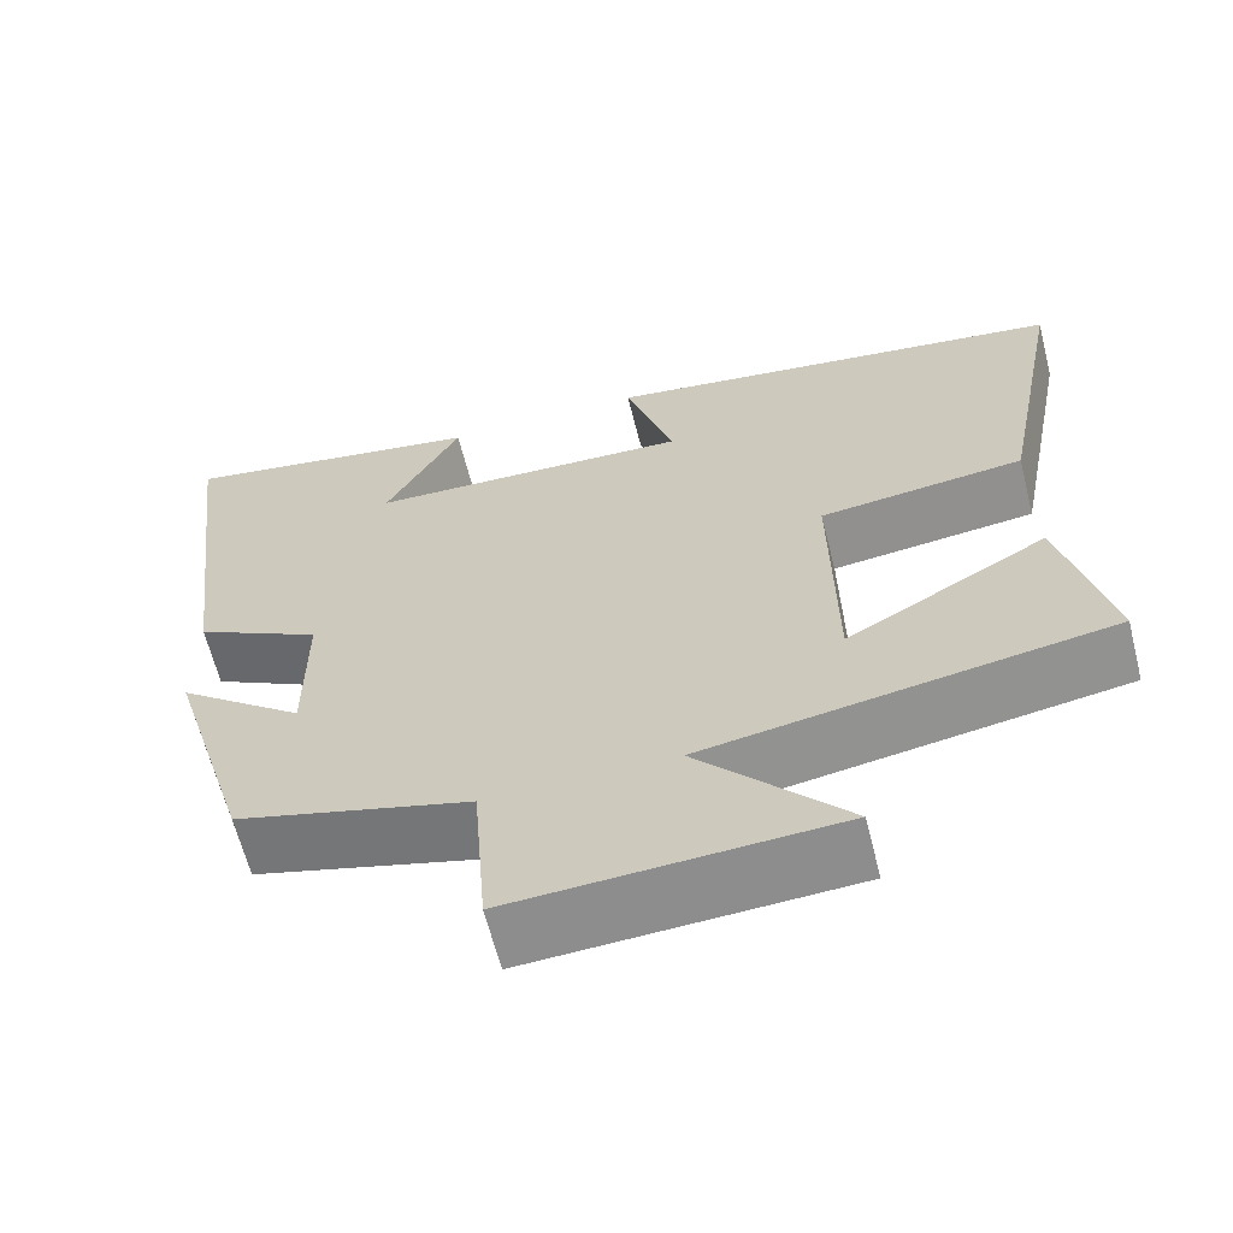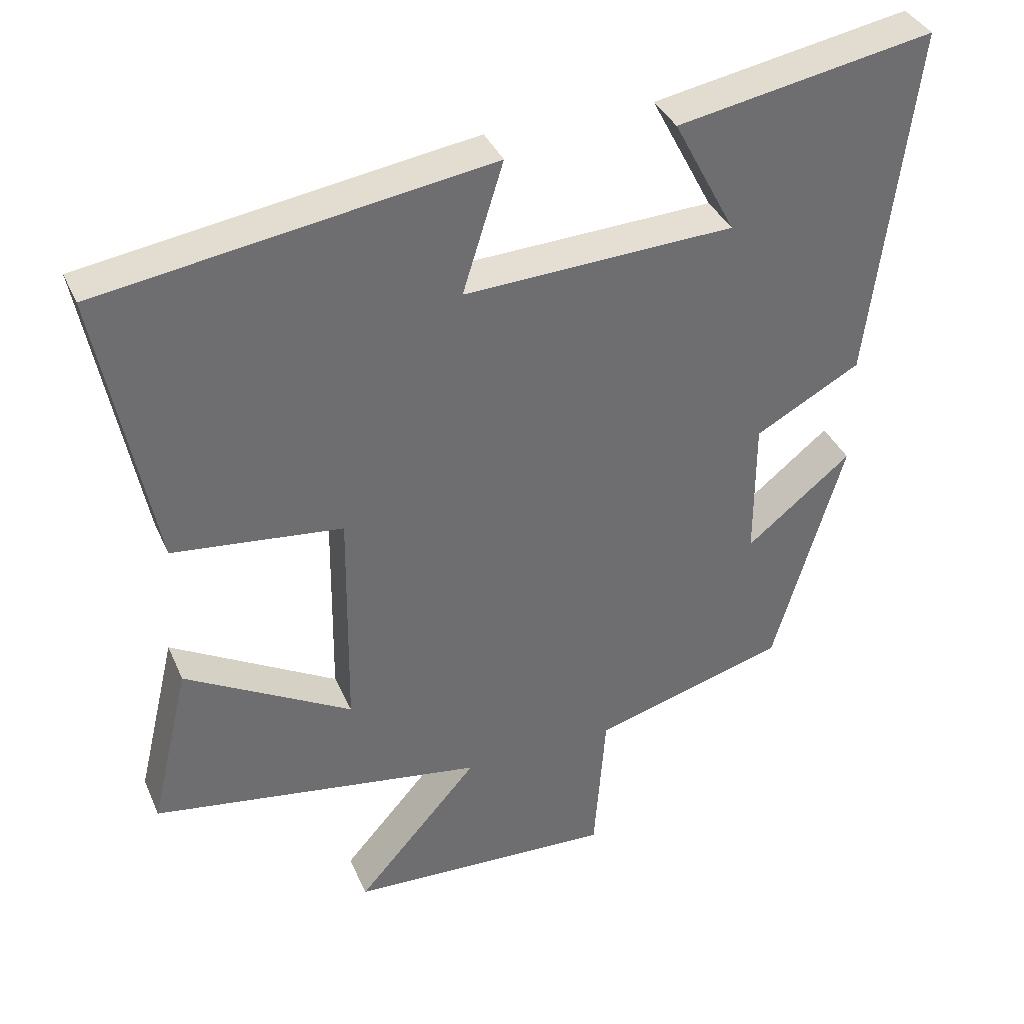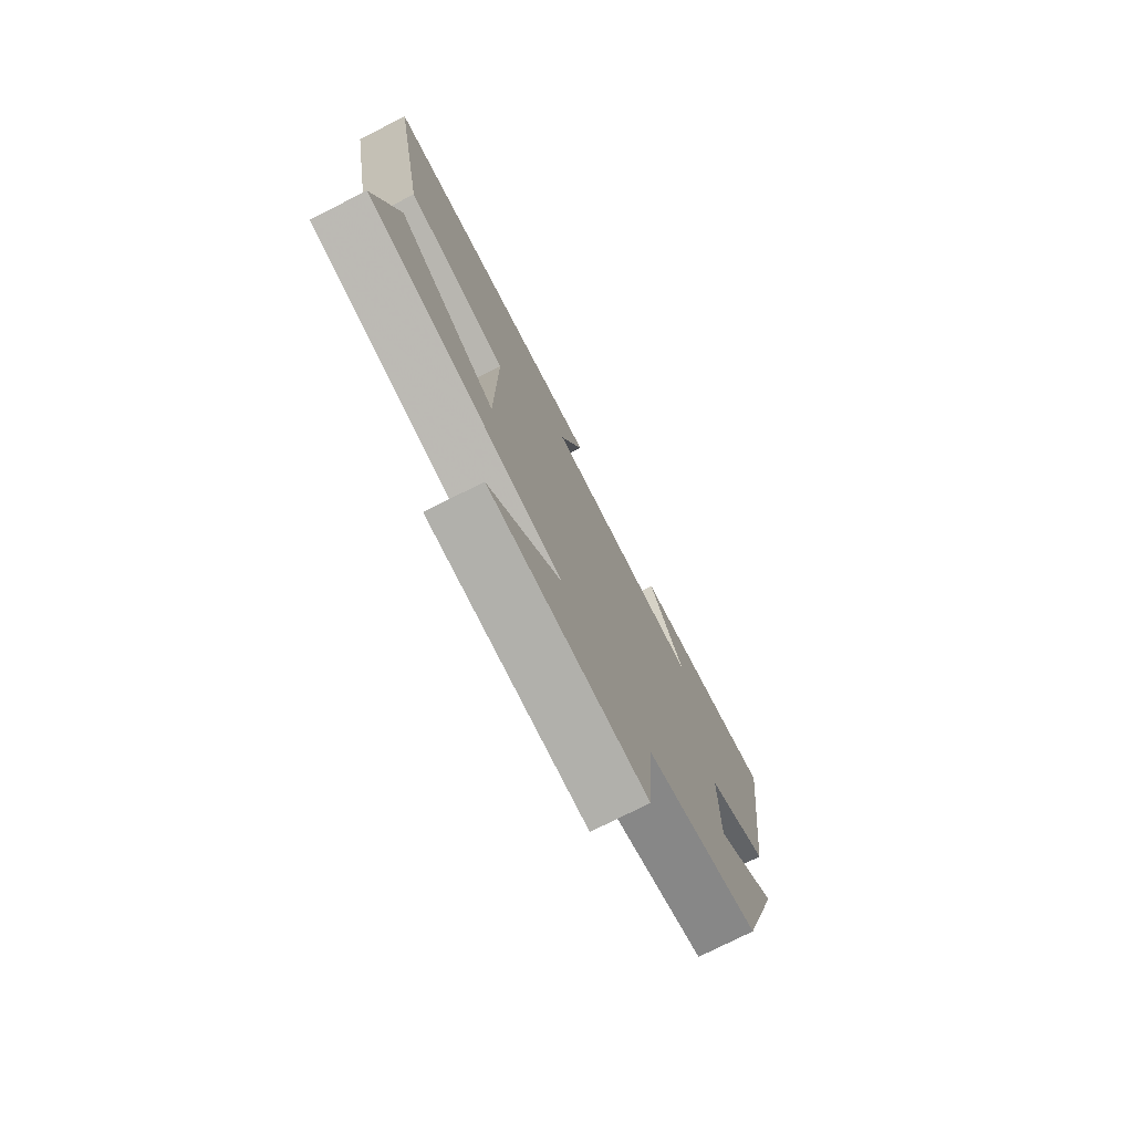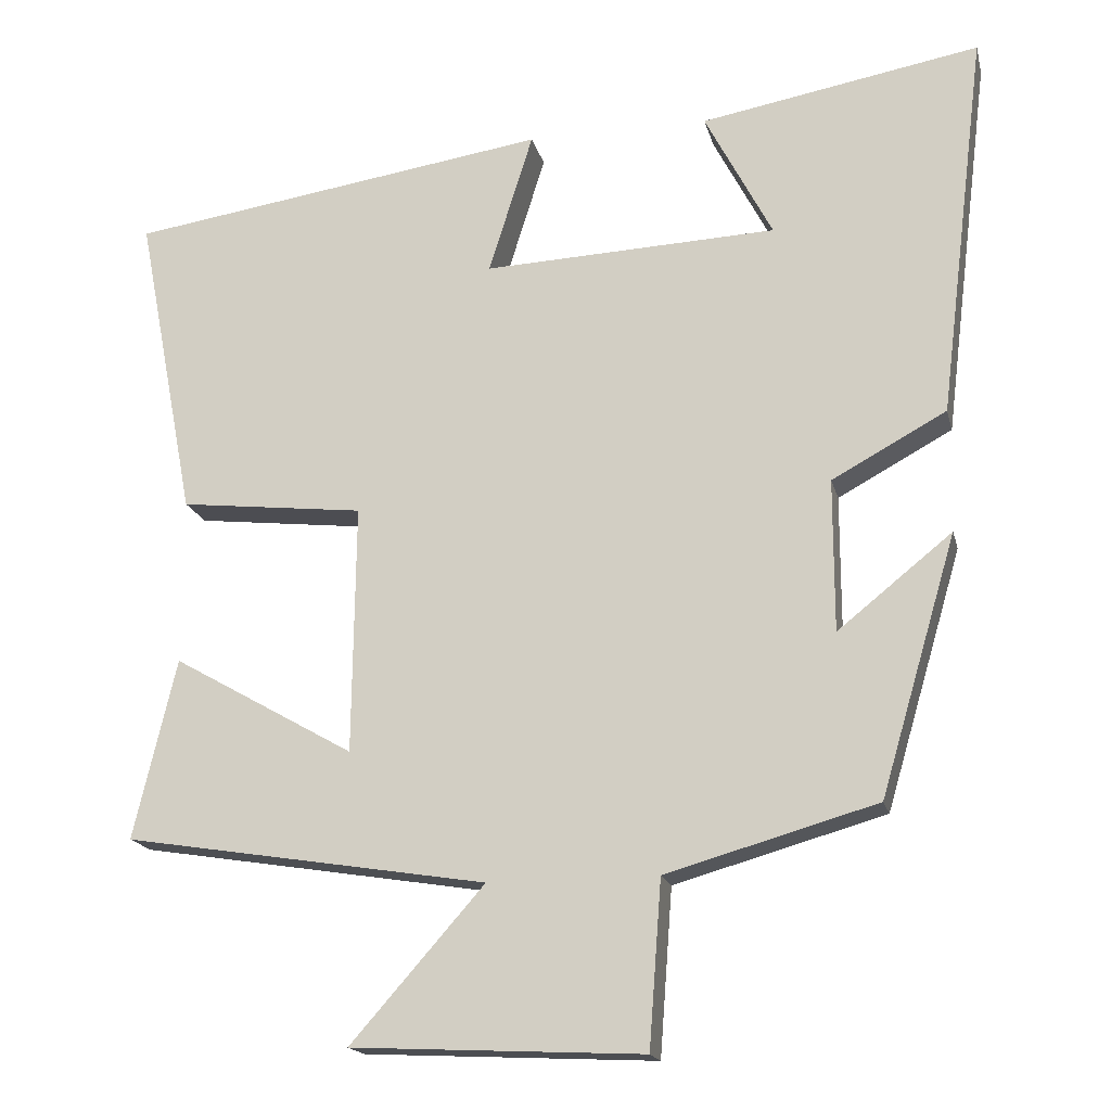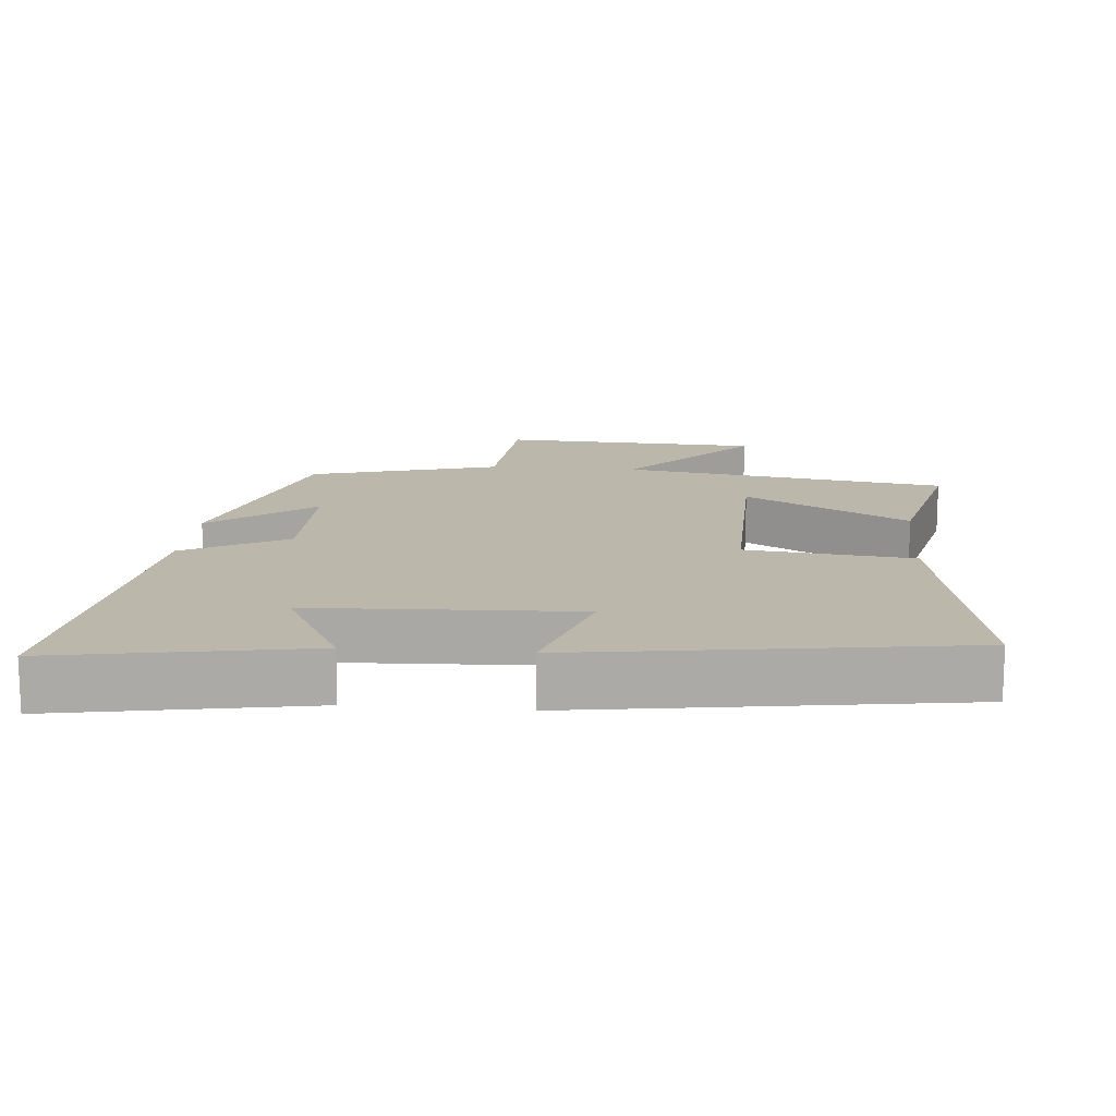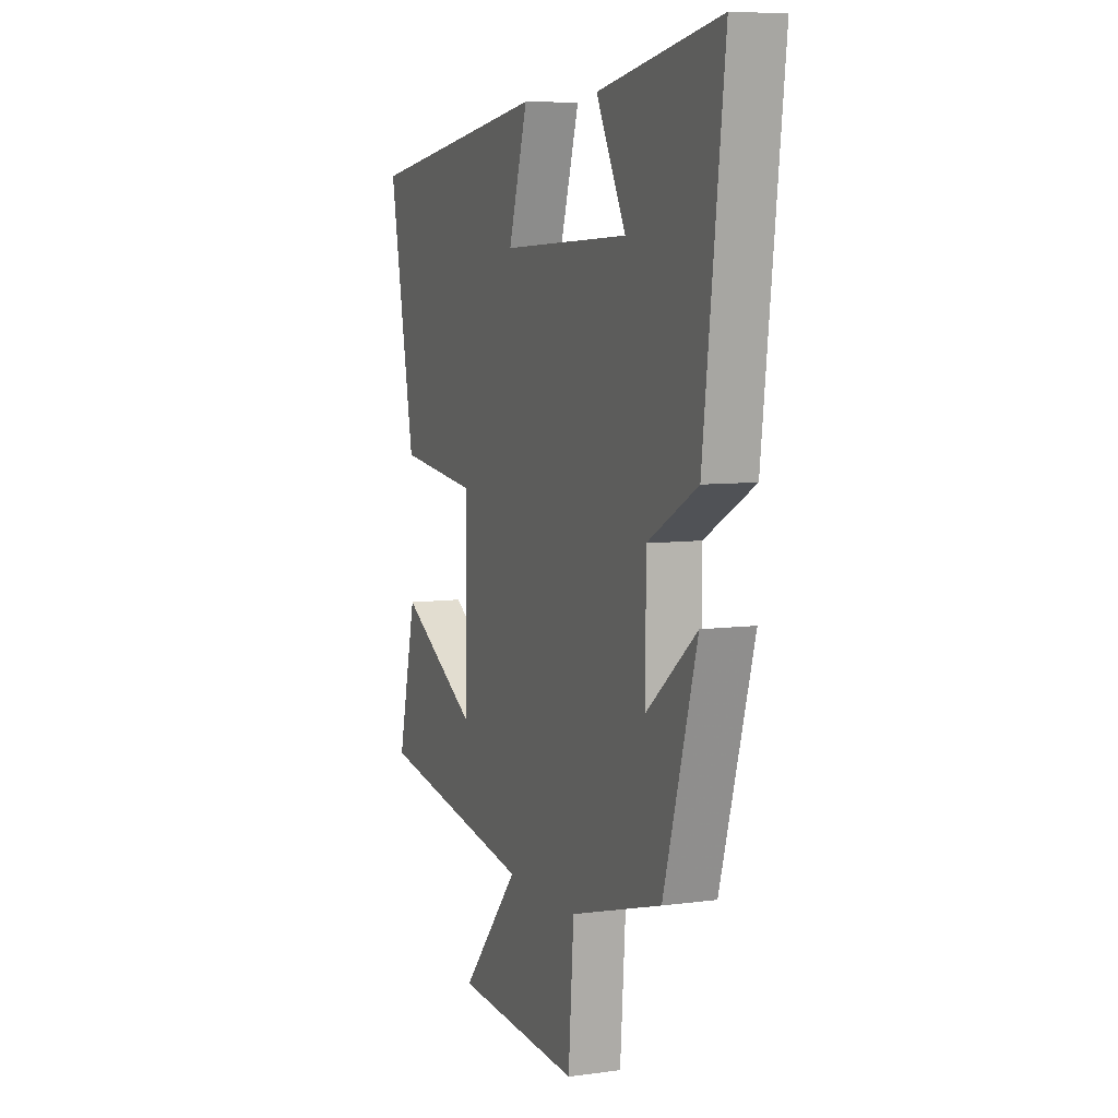
<metadata>
{"format":"obj","ext":"obj","renderer":"f3d","projection":"perspective","resolution":1024,"background":"white","views":[{"elev":-63.7,"azim":14.2,"up":"+Z"},{"elev":37.0,"azim":158.2,"up":"+Z"},{"elev":-76.2,"azim":116.8,"up":"+Z"},{"elev":-17.6,"azim":-166.9,"up":"+Z"},{"elev":14.5,"azim":5.0,"up":"+Y"},{"elev":7.1,"azim":-111.4,"up":"+Z"}]}
</metadata>
<code>
v -0.561 0.07 0.564
v -0.202 0.07 0.5
v -0.289 0.07 0.334
v 0.089 0.07 0.318
v 0.032 0.07 0.5
v 0.576 0.07 0.419
v 0.5 0.07 0.021
v 0.262 0.07 -0.006
v 0.266 0.07 -0.326
v 0.5 0.07 -0.193
v 0.555 0.07 -0.425
v 0.087 0.07 -0.5
v 0.259 0.07 -0.695
v -0.115 0.07 -0.713
v -0.131 0.07 -0.5
v -0.402 0.07 -0.423
v -0.5 0.07 -0.091
v -0.353 0.07 -0.209
v -0.353 0.07 -0.013
v -0.5 0.07 0.067
v -0.561 0 0.564
v -0.202 0 0.5
v -0.289 0 0.334
v 0.089 0 0.318
v 0.032 0 0.5
v 0.576 0 0.419
v 0.5 0 0.021
v 0.262 0 -0.006
v 0.266 0 -0.326
v 0.5 0 -0.193
v 0.555 0 -0.425
v 0.087 0 -0.5
v 0.259 0 -0.695
v -0.115 0 -0.713
v -0.131 0 -0.5
v -0.402 0 -0.423
v -0.5 0 -0.091
v -0.353 0 -0.209
v -0.353 0 -0.013
v -0.5 0 0.067
f 19 20 1
f 15 16 17 18
f 15 18 19
f 12 13 14 15
f 9 10 11 12
f 8 9 12 15
f 5 6 7 8
f 4 5 8
f 3 4 8 15
f 1 2 3
f 1 3 15 19
f 21 40 39
f 38 37 36 35
f 39 38 35
f 35 34 33 32
f 32 31 30 29
f 35 32 29 28
f 28 27 26 25
f 28 25 24
f 35 28 24 23
f 23 22 21
f 39 35 23 21
f 1 21 22 2
f 2 22 23 3
f 3 23 24 4
f 4 24 25 5
f 5 25 26 6
f 6 26 27 7
f 7 27 28 8
f 8 28 29 9
f 9 29 30 10
f 10 30 31 11
f 11 31 32 12
f 12 32 33 13
f 13 33 34 14
f 14 34 35 15
f 15 35 36 16
f 16 36 37 17
f 17 37 38 18
f 18 38 39 19
f 19 39 40 20
f 20 40 21 1

</code>
